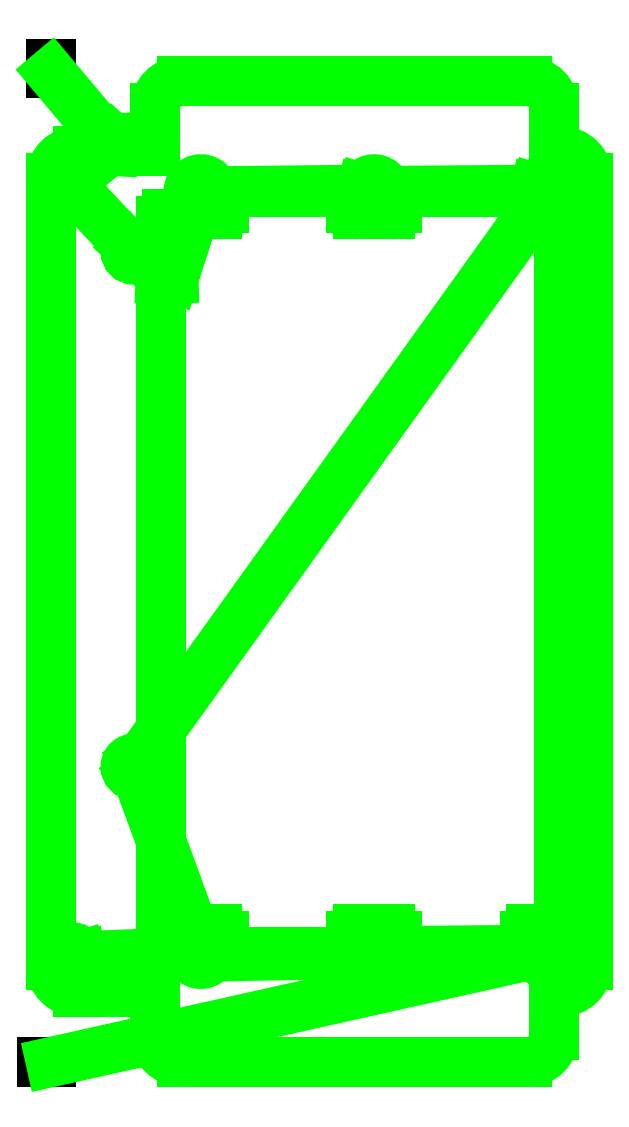
<metadata>
{"format":"dxf","ext":"dxf","renderer":"ezdxf+matplotlib","layout":"modelspace","background":"white","min_lineweight":24,"dpi":150}
</metadata>
<code>
0
SECTION
2
ENTITIES
0
LINE
8
0
10
-0.04343
20
0.05415
30
0
11
0.05657
21
0.05415
31
0
0
LINE
8
0
10
0.05657
20
11.64
30
0
11
0.05657
21
11.74
31
0
0
LINE
8
3
10
0.05657
20
0.05415
30
0
11
5.871
21
1.353
31
0
0
LINE
8
3
10
5.871
20
1.353
30
0
11
5.73
21
1.384
31
0
0
ARC
8
3
10
5.869
20
1.347
30
0
40
0.144
50
165
51
180
0
ARC
8
3
10
5.869
20
1.347
30
0
40
0.144
50
180
51
360
0
ARC
8
3
10
5.869
20
1.347
30
0
40
0.144
50
360
51
165
0
LINE
8
3
10
5.73
20
1.384
30
0
11
5.778
21
1.369
31
0
0
LINE
8
3
10
5.778
20
1.369
30
0
11
3.84
21
1.353
31
0
0
LINE
8
3
10
3.84
20
1.353
30
0
11
3.702
21
1.31
31
0
0
ARC
8
3
10
3.841
20
1.347
30
0
40
0.144
50
195
51
5.145e-09
0
ARC
8
3
10
3.841
20
1.347
30
0
40
0.144
50
360
51
180
0
ARC
8
3
10
3.841
20
1.347
30
0
40
0.144
50
180
51
195
0
LINE
8
3
10
3.702
20
1.31
30
0
11
3.751
21
1.32
31
0
0
LINE
8
3
10
3.751
20
1.32
30
0
11
0.2905
21
1.263
31
0
0
LINE
8
3
10
0.2905
20
1.263
30
0
11
0.4181
21
1.303
31
0
0
ARC
8
3
10
0.2889
20
1.268
30
0
40
0.1339
50
15
51
180
0
ARC
8
3
10
0.2889
20
1.268
30
0
40
0.1339
50
180
51
360
0
ARC
8
3
10
0.2889
20
1.268
30
0
40
0.1339
50
360
51
15
0
LINE
8
3
10
0.4181
20
1.303
30
0
11
0.3693
21
1.292
31
0
0
LINE
8
3
10
0.3693
20
1.292
30
0
11
1.82
21
1.349
31
0
0
LINE
8
3
10
1.82
20
1.349
30
0
11
1.777
21
1.486
31
0
0
ARC
8
3
10
1.814
20
1.347
30
0
40
0.144
50
105
51
180
0
ARC
8
3
10
1.814
20
1.347
30
0
40
0.144
50
180
51
360
0
ARC
8
3
10
1.814
20
1.347
30
0
40
0.144
50
360
51
105
0
LINE
8
3
10
1.777
20
1.486
30
0
11
1.787
21
1.437
31
0
0
LINE
8
3
10
1.787
20
1.437
30
0
11
1.029
21
3.509
31
0
0
LINE
8
3
10
1.029
20
3.509
30
0
11
1.093
21
3.579
31
0
0
ARC
8
3
10
1.027
20
3.512
30
0
40
0.09449
50
45
51
180
0
ARC
8
3
10
1.027
20
3.512
30
0
40
0.09449
50
180
51
360
0
ARC
8
3
10
1.027
20
3.512
30
0
40
0.09449
50
360
51
45
0
LINE
8
3
10
1.093
20
3.579
30
0
11
1.056
21
3.545
31
0
0
LINE
8
3
10
1.056
20
3.545
30
0
11
5.871
21
10.25
31
0
0
LINE
8
3
10
5.871
20
10.25
30
0
11
5.73
21
10.28
31
0
0
ARC
8
3
10
5.869
20
10.24
30
0
40
0.144
50
165
51
180
0
ARC
8
3
10
5.869
20
10.24
30
0
40
0.144
50
180
51
360
0
ARC
8
3
10
5.869
20
10.24
30
0
40
0.144
50
360
51
165
0
LINE
8
3
10
5.73
20
10.28
30
0
11
5.778
21
10.27
31
0
0
LINE
8
3
10
5.778
20
10.27
30
0
11
3.843
21
10.25
31
0
0
LINE
8
3
10
3.843
20
10.25
30
0
11
3.702
21
10.28
31
0
0
ARC
8
3
10
3.841
20
10.24
30
0
40
0.144
50
165
51
180
0
ARC
8
3
10
3.841
20
10.24
30
0
40
0.144
50
180
51
360
0
ARC
8
3
10
3.841
20
10.24
30
0
40
0.144
50
360
51
165
0
LINE
8
3
10
3.702
20
10.28
30
0
11
3.75
21
10.27
31
0
0
LINE
8
3
10
3.75
20
10.27
30
0
11
1.808
21
10.25
31
0
0
LINE
8
3
10
1.808
20
10.25
30
0
11
1.777
21
10.11
31
0
0
ARC
8
3
10
1.814
20
10.24
30
0
40
0.144
50
255
51
5.145e-09
0
ARC
8
3
10
1.814
20
10.24
30
0
40
0.144
50
360
51
180
0
ARC
8
3
10
1.814
20
10.24
30
0
40
0.144
50
180
51
255
0
LINE
8
3
10
1.777
20
10.11
30
0
11
1.792
21
10.15
31
0
0
LINE
8
3
10
1.792
20
10.15
30
0
11
1.491
21
9.223
31
0
0
LINE
8
3
10
1.491
20
9.223
30
0
11
1.341
21
9.216
31
0
0
LINE
8
3
10
1.341
20
9.216
30
0
11
1.341
21
1.691
31
0
0
ARC
8
3
10
1.42
20
1.691
30
0
40
0.07874
50
180
51
270
0
LINE
8
3
10
1.42
20
1.613
30
0
11
2.001
21
1.613
31
0
0
ARC
8
3
10
2.001
20
1.534
30
0
40
0.07874
50
4.988e-12
51
90
0
LINE
8
3
10
2.08
20
1.534
30
0
11
2.08
21
1.426
31
0
0
ARC
8
3
10
2.158
20
1.426
30
0
40
0.07874
50
180
51
270
0
LINE
8
3
10
2.158
20
1.347
30
0
11
3.497
21
1.347
31
0
0
ARC
8
3
10
3.497
20
1.426
30
0
40
0.07874
50
270
51
4.968e-12
0
LINE
8
3
10
3.576
20
1.426
30
0
11
3.576
21
1.534
31
0
0
ARC
8
3
10
3.654
20
1.534
30
0
40
0.07874
50
90
51
180
0
LINE
8
3
10
3.654
20
1.613
30
0
11
4.028
21
1.613
31
0
0
ARC
8
3
10
4.028
20
1.534
30
0
40
0.07874
50
4.988e-12
51
90
0
LINE
8
3
10
4.107
20
1.534
30
0
11
4.107
21
1.426
31
0
0
ARC
8
3
10
4.186
20
1.426
30
0
40
0.07874
50
180
51
270
0
LINE
8
3
10
4.186
20
1.347
30
0
11
5.525
21
1.347
31
0
0
ARC
8
3
10
5.525
20
1.426
30
0
40
0.07874
50
270
51
4.968e-12
0
LINE
8
3
10
5.603
20
1.426
30
0
11
5.603
21
1.534
31
0
0
ARC
8
3
10
5.682
20
1.534
30
0
40
0.07874
50
90
51
180
0
LINE
8
3
10
5.682
20
1.613
30
0
11
5.924
21
1.613
31
0
0
ARC
8
3
10
5.924
20
1.691
30
0
40
0.07874
50
270
51
4.968e-12
0
LINE
8
3
10
6.003
20
1.691
30
0
11
6.003
21
9.9
31
0
0
ARC
8
3
10
5.924
20
9.9
30
0
40
0.07874
50
5.388e-12
51
90
0
LINE
8
3
10
5.924
20
9.979
30
0
11
5.682
21
9.979
31
0
0
ARC
8
3
10
5.682
20
10.06
30
0
40
0.07874
50
180
51
270
0
LINE
8
3
10
5.603
20
10.06
30
0
11
5.603
21
10.17
31
0
0
ARC
8
3
10
5.525
20
10.17
30
0
40
0.07874
50
5e-12
51
90
0
LINE
8
3
10
5.525
20
10.24
30
0
11
4.186
21
10.24
31
0
0
ARC
8
3
10
4.186
20
10.17
30
0
40
0.07874
50
90
51
180
0
LINE
8
3
10
4.107
20
10.17
30
0
11
4.107
21
10.06
31
0
0
ARC
8
3
10
4.028
20
10.06
30
0
40
0.07874
50
270
51
5.344e-12
0
LINE
8
3
10
4.028
20
9.979
30
0
11
3.654
21
9.979
31
0
0
ARC
8
3
10
3.654
20
10.06
30
0
40
0.07874
50
180
51
270
0
LINE
8
3
10
3.576
20
10.06
30
0
11
3.576
21
10.17
31
0
0
ARC
8
3
10
3.497
20
10.17
30
0
40
0.07874
50
5e-12
51
90
0
LINE
8
3
10
3.497
20
10.24
30
0
11
2.158
21
10.24
31
0
0
ARC
8
3
10
2.158
20
10.17
30
0
40
0.07874
50
90
51
180
0
LINE
8
3
10
2.08
20
10.17
30
0
11
2.08
21
10.06
31
0
0
ARC
8
3
10
2.001
20
10.06
30
0
40
0.07874
50
270
51
5.344e-12
0
LINE
8
3
10
2.001
20
9.979
30
0
11
1.42
21
9.979
31
0
0
ARC
8
3
10
1.42
20
9.9
30
0
40
0.07874
50
90
51
180
0
LINE
8
3
10
1.341
20
9.9
30
0
11
1.341
21
9.216
31
0
0
LINE
8
3
10
1.341
20
9.216
30
0
11
1.391
21
9.214
31
0
0
LINE
8
3
10
1.391
20
9.214
30
0
11
0.9597
21
9.61
31
0
0
ARC
8
3
10
1.027
20
9.543
30
0
40
0.09449
50
135
51
180
0
ARC
8
3
10
1.027
20
9.543
30
0
40
0.09449
50
180
51
360
0
ARC
8
3
10
1.027
20
9.543
30
0
40
0.09449
50
360
51
135
0
LINE
8
3
10
0.9597
20
9.61
30
0
11
0.9935
21
9.573
31
0
0
LINE
8
3
10
0.9935
20
9.573
30
0
11
0.2931
21
10.32
31
0
0
LINE
8
3
10
0.2931
20
10.32
30
0
11
0.3835
21
10.42
31
0
0
ARC
8
3
10
0.2889
20
10.32
30
0
40
0.1339
50
45
51
180
0
ARC
8
3
10
0.2889
20
10.32
30
0
40
0.1339
50
180
51
360
0
ARC
8
3
10
0.2889
20
10.32
30
0
40
0.1339
50
360
51
45
0
LINE
8
3
10
0.3835
20
10.42
30
0
11
0.3466
21
10.38
31
0
0
LINE
8
3
10
0.3466
20
10.38
30
0
11
0.7791
21
10.87
31
0
0
LINE
8
3
10
0.7791
20
10.87
30
0
11
0.7856
21
10.72
31
0
0
LINE
8
3
10
0.7856
20
10.72
30
0
11
1.2
21
10.72
31
0
0
ARC
8
3
10
1.2
20
10.8
30
0
40
0.07874
50
270
51
4.968e-12
0
LINE
8
3
10
1.278
20
10.8
30
0
11
1.278
21
11.22
31
0
0
ARC
8
3
10
1.593
20
11.22
30
0
40
0.315
50
90
51
180
0
LINE
8
3
10
1.593
20
11.54
30
0
11
5.633
21
11.54
31
0
0
ARC
8
3
10
5.633
20
11.22
30
0
40
0.315
50
360
51
90
0
LINE
8
3
10
5.948
20
11.22
30
0
11
5.948
21
10.8
31
0
0
ARC
8
3
10
6.027
20
10.8
30
0
40
0.07874
50
180
51
270
0
ARC
8
3
10
6.027
20
10.4
30
0
40
0.315
50
1.171e-12
51
90
0
LINE
8
3
10
6.341
20
10.4
30
0
11
6.341
21
1.189
31
0
0
ARC
8
3
10
6.027
20
1.189
30
0
40
0.315
50
270
51
1.477e-12
0
ARC
8
3
10
6.027
20
0.7957
30
0
40
0.07874
50
90
51
180
0
LINE
8
3
10
5.948
20
0.7957
30
0
11
5.948
21
0.3691
31
0
0
ARC
8
3
10
5.633
20
0.3691
30
0
40
0.315
50
270
51
1.578e-12
0
LINE
8
3
10
5.633
20
0.05415
30
0
11
1.593
21
0.05415
31
0
0
ARC
8
3
10
1.593
20
0.3691
30
0
40
0.315
50
180
51
270
0
LINE
8
3
10
1.278
20
0.3691
30
0
11
1.278
21
0.7957
31
0
0
ARC
8
3
10
1.2
20
0.7957
30
0
40
0.07874
50
5e-12
51
90
0
LINE
8
3
10
1.2
20
0.8745
30
0
11
0.3715
21
0.8745
31
0
0
ARC
8
3
10
0.3715
20
1.189
30
0
40
0.315
50
180
51
270
0
LINE
8
3
10
0.05657
20
1.189
30
0
11
0.05657
21
10.4
31
0
0
ARC
8
3
10
0.3715
20
10.4
30
0
40
0.315
50
90
51
180
0
LINE
8
3
10
0.3715
20
10.72
30
0
11
0.7856
21
10.72
31
0
0
LINE
8
3
10
0.7856
20
10.72
30
0
11
0.7878
21
10.77
31
0
0
LINE
8
3
10
0.7878
20
10.77
30
0
11
0.05657
21
11.64
31
0
0
ENDSEC
0
EOF

</code>
